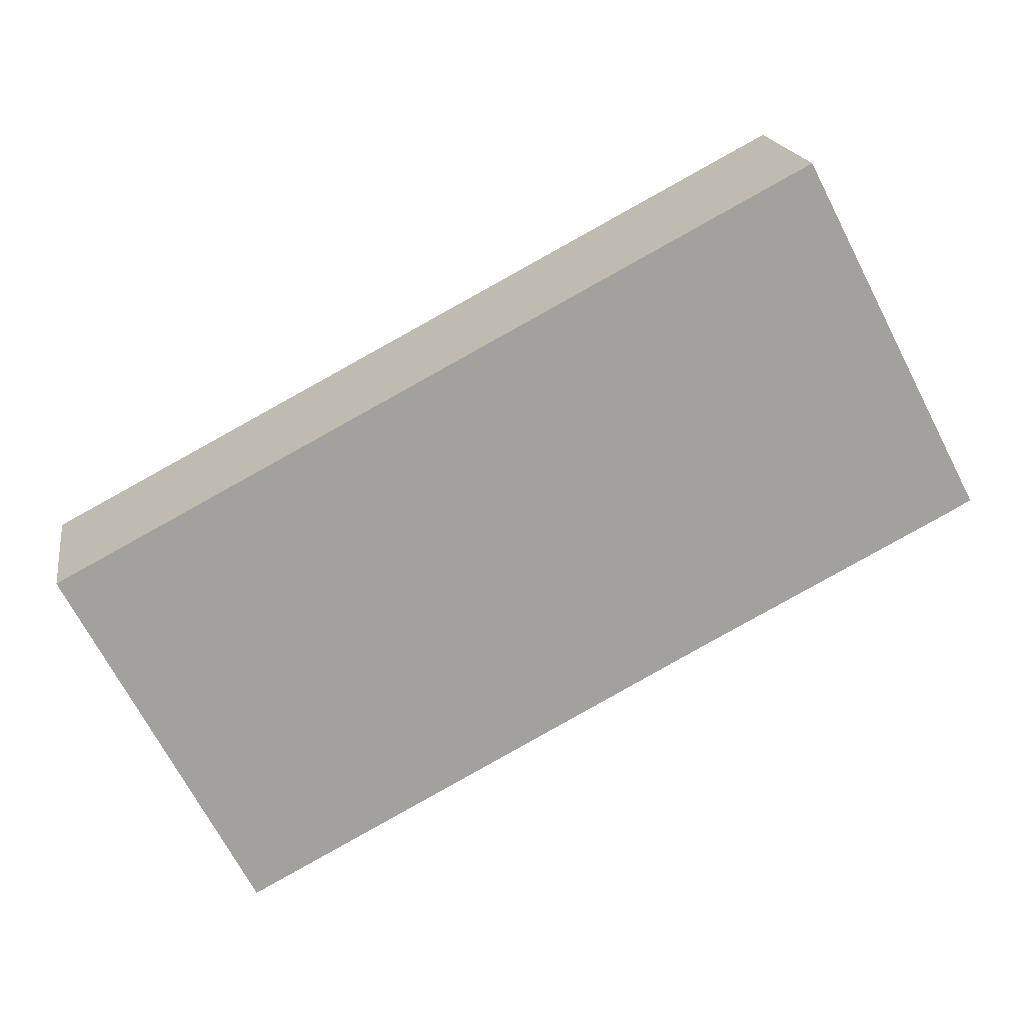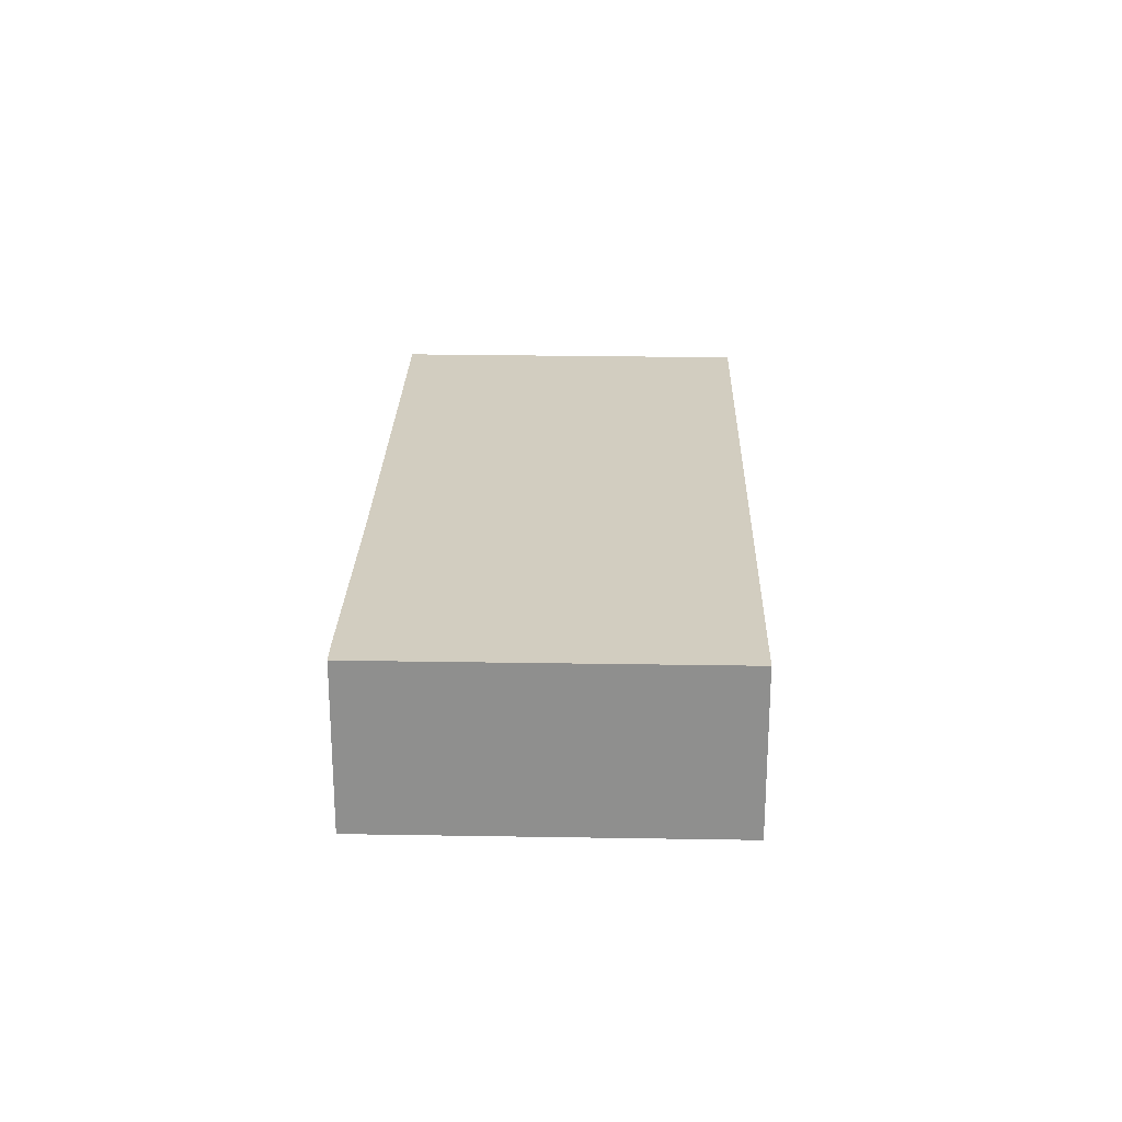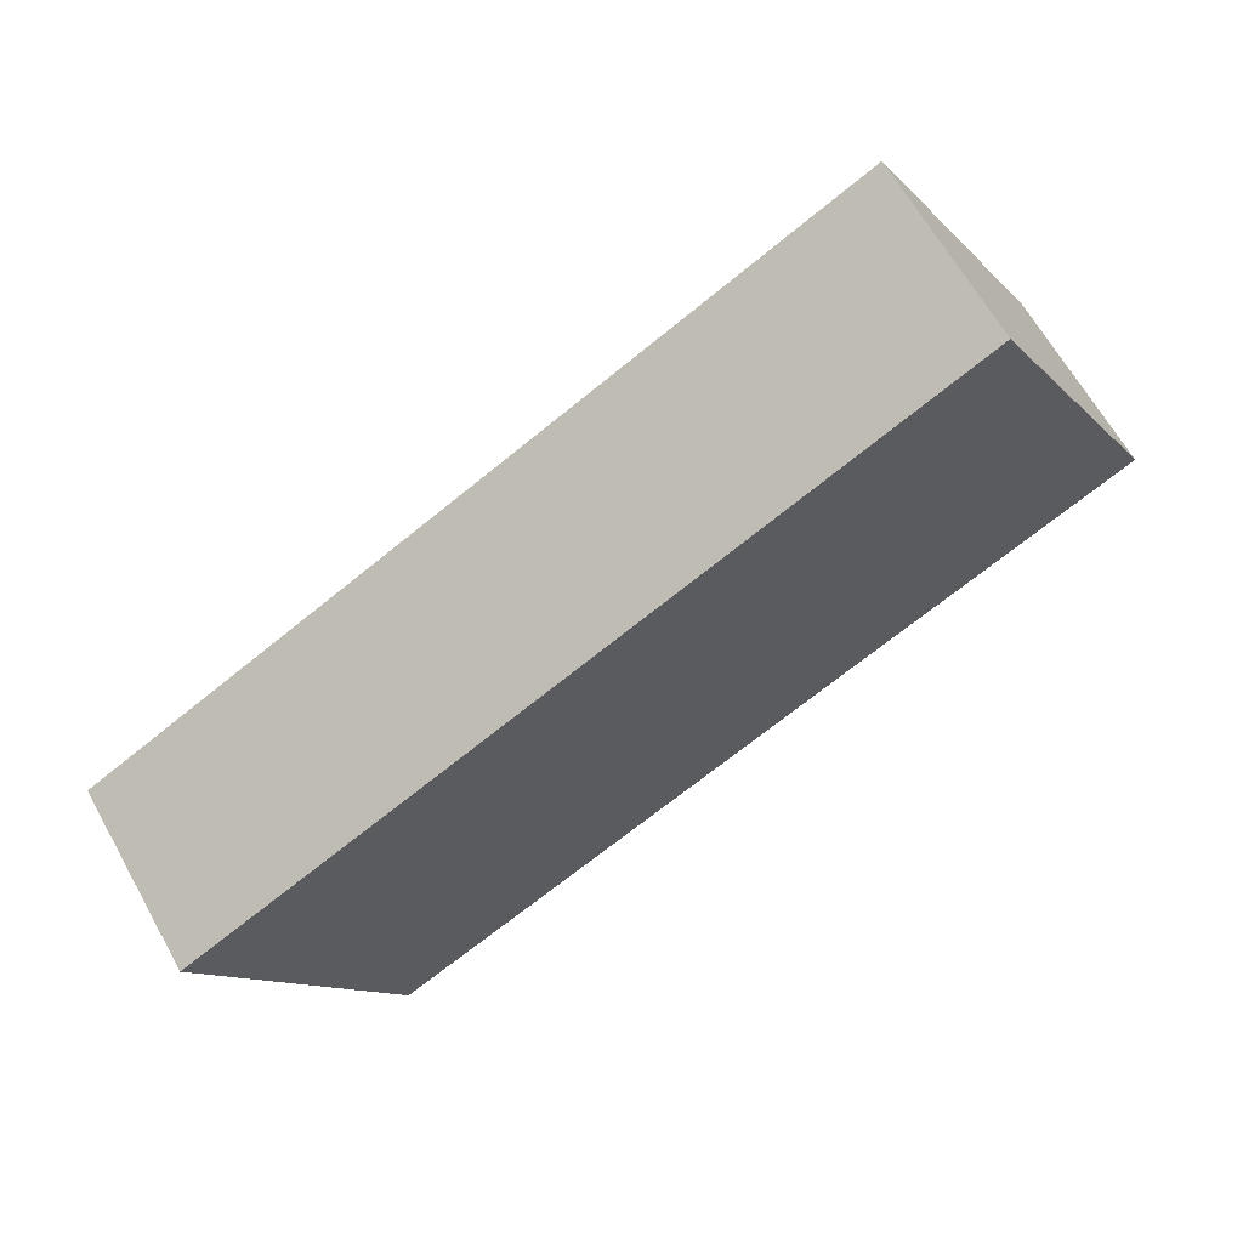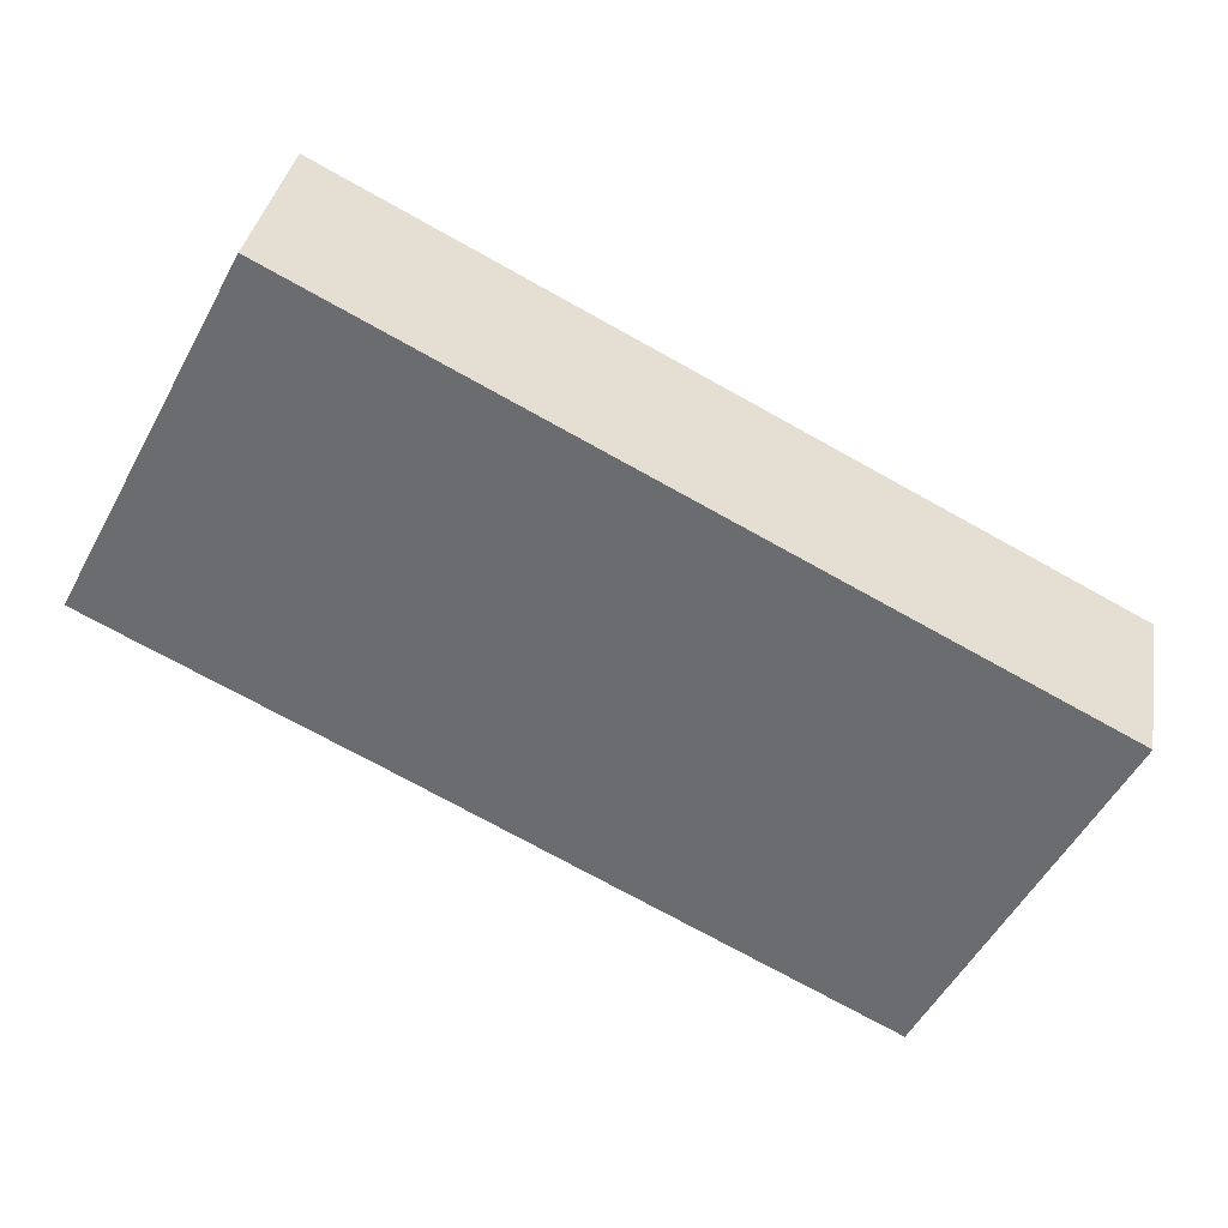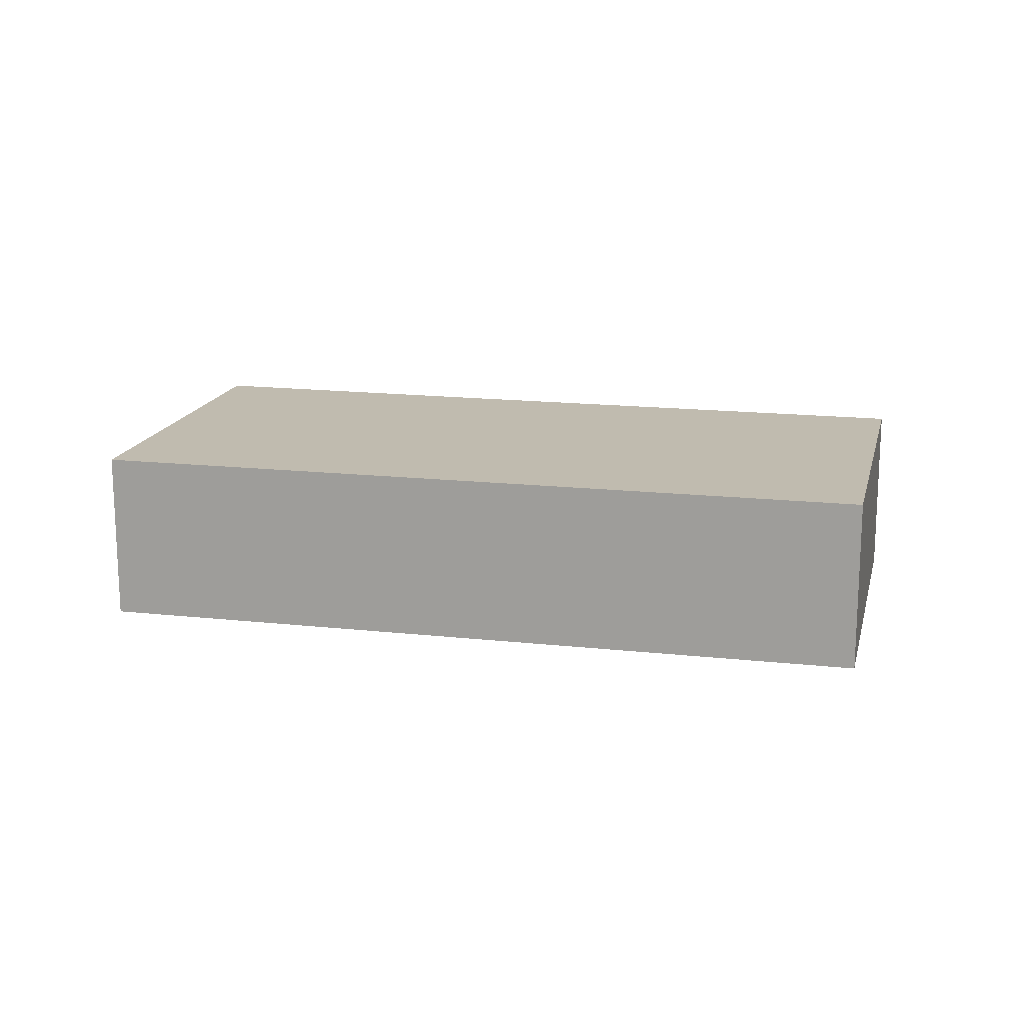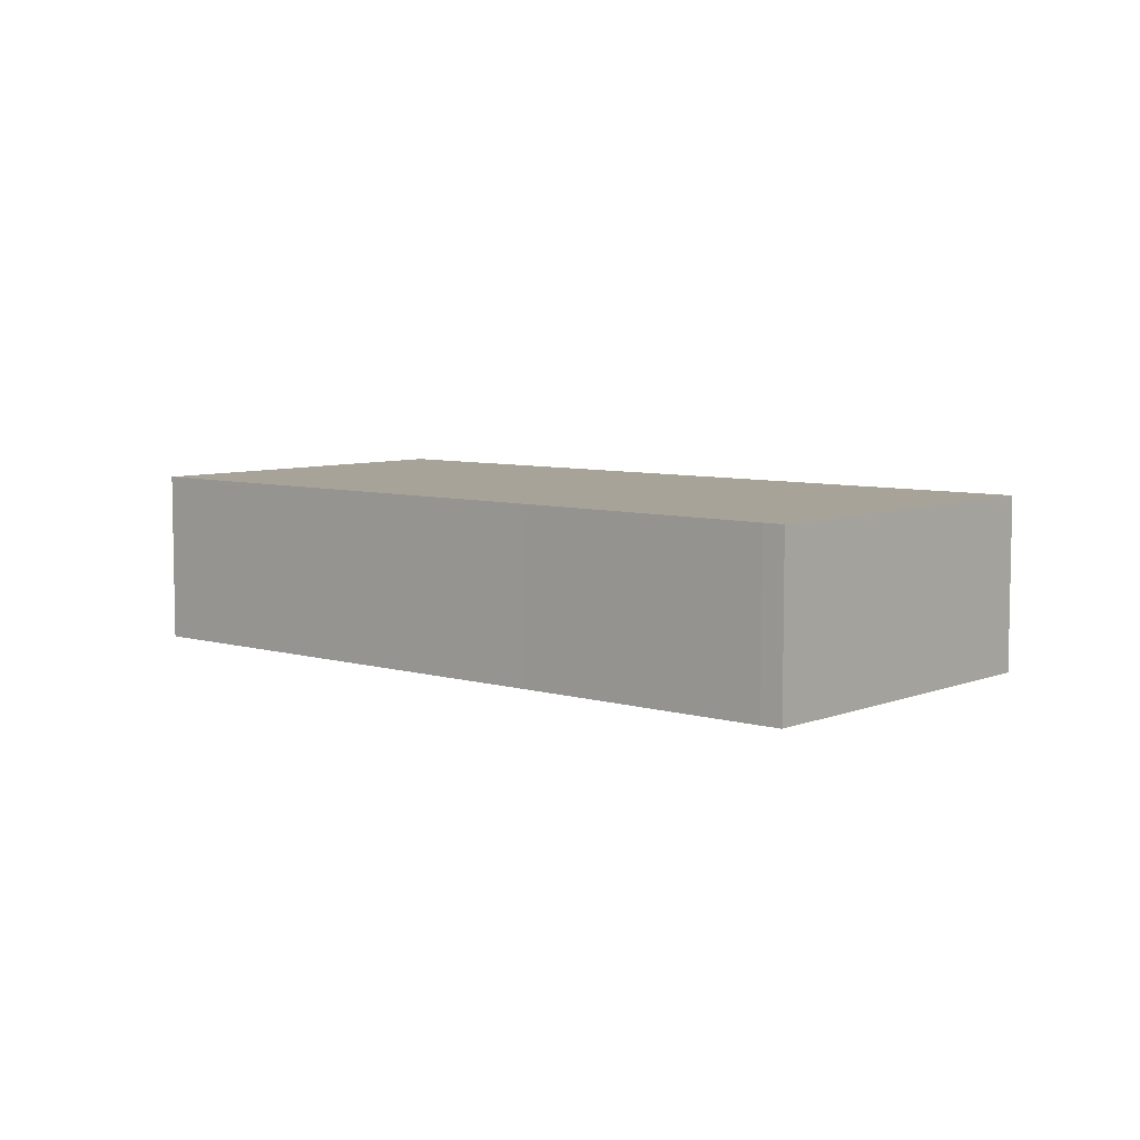
<metadata>
{"format":"obj","ext":"obj","renderer":"f3d","projection":"perspective","resolution":1024,"background":"white","views":[{"elev":18.3,"azim":170.9,"up":"+Z"},{"elev":24.5,"azim":-60.9,"up":"+Y"},{"elev":64.9,"azim":150.7,"up":"+Z"},{"elev":34.8,"azim":9.6,"up":"+Z"},{"elev":16.2,"azim":40.5,"up":"+Y"},{"elev":6.8,"azim":-111.6,"up":"+Y"}]}
</metadata>
<code>
v  10.01 6.576 -5.173
v  33.58 6.576 -1.374
v  27.01 6.576 -14.09
v  6.653 6.576 12.77
v  0.74 6.576 -0.405
v  0 6.576 4.027e-16
v  33.58 8.413e-17 -1.374
v  27.01 8.626e-16 -14.09
v  10.01 3.168e-16 -5.173
v  0.74 2.48e-17 -0.405
v  0 0 0
v  6.653 -7.817e-16 12.77
g defaultobject
f 1 2 3
f 2 1 4
f 4 1 5
f 4 5 6
f 7 3 2
f 3 7 8
f 8 1 3
f 1 8 9
f 1 9 5
f 5 9 10
f 10 6 5
f 6 10 11
f 11 4 6
f 4 11 12
f 12 2 4
f 2 12 7
f 12 8 7
f 8 12 9
f 9 12 10
f 10 12 11

</code>
